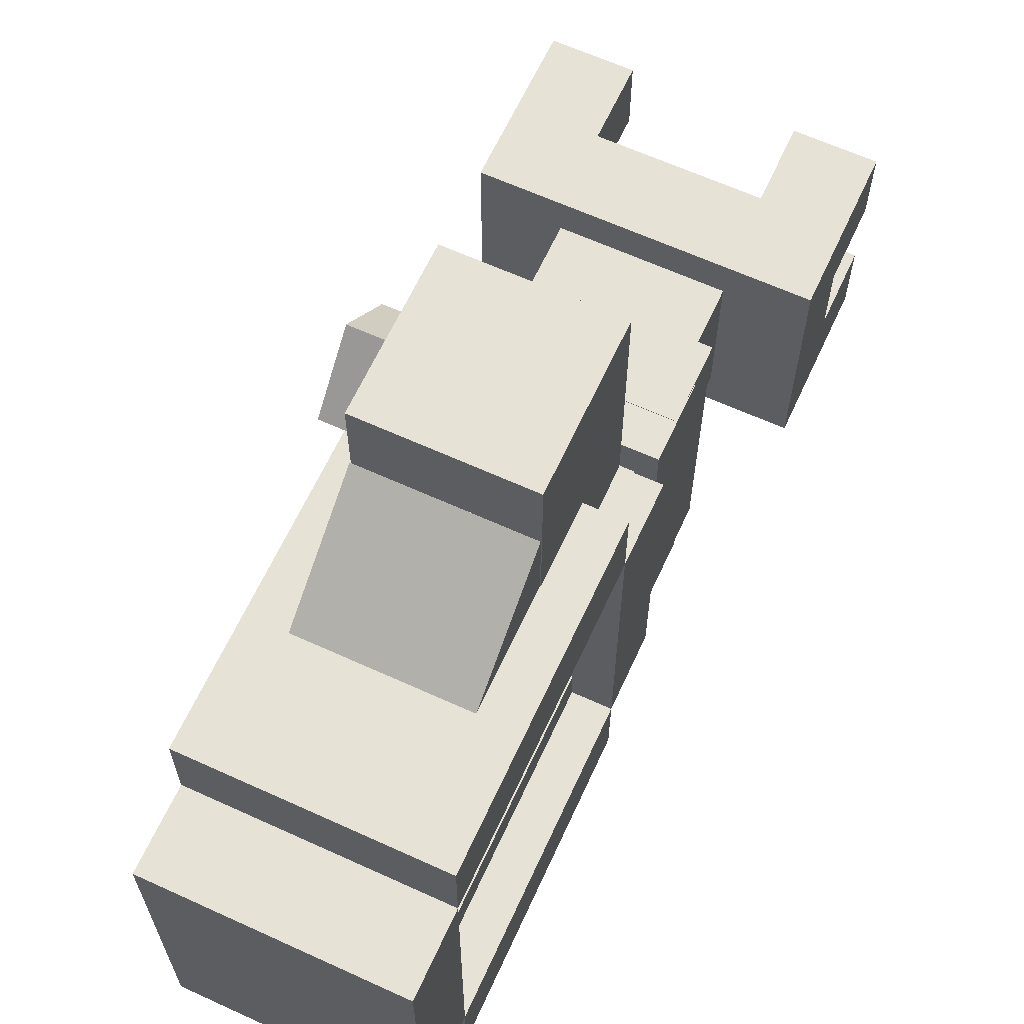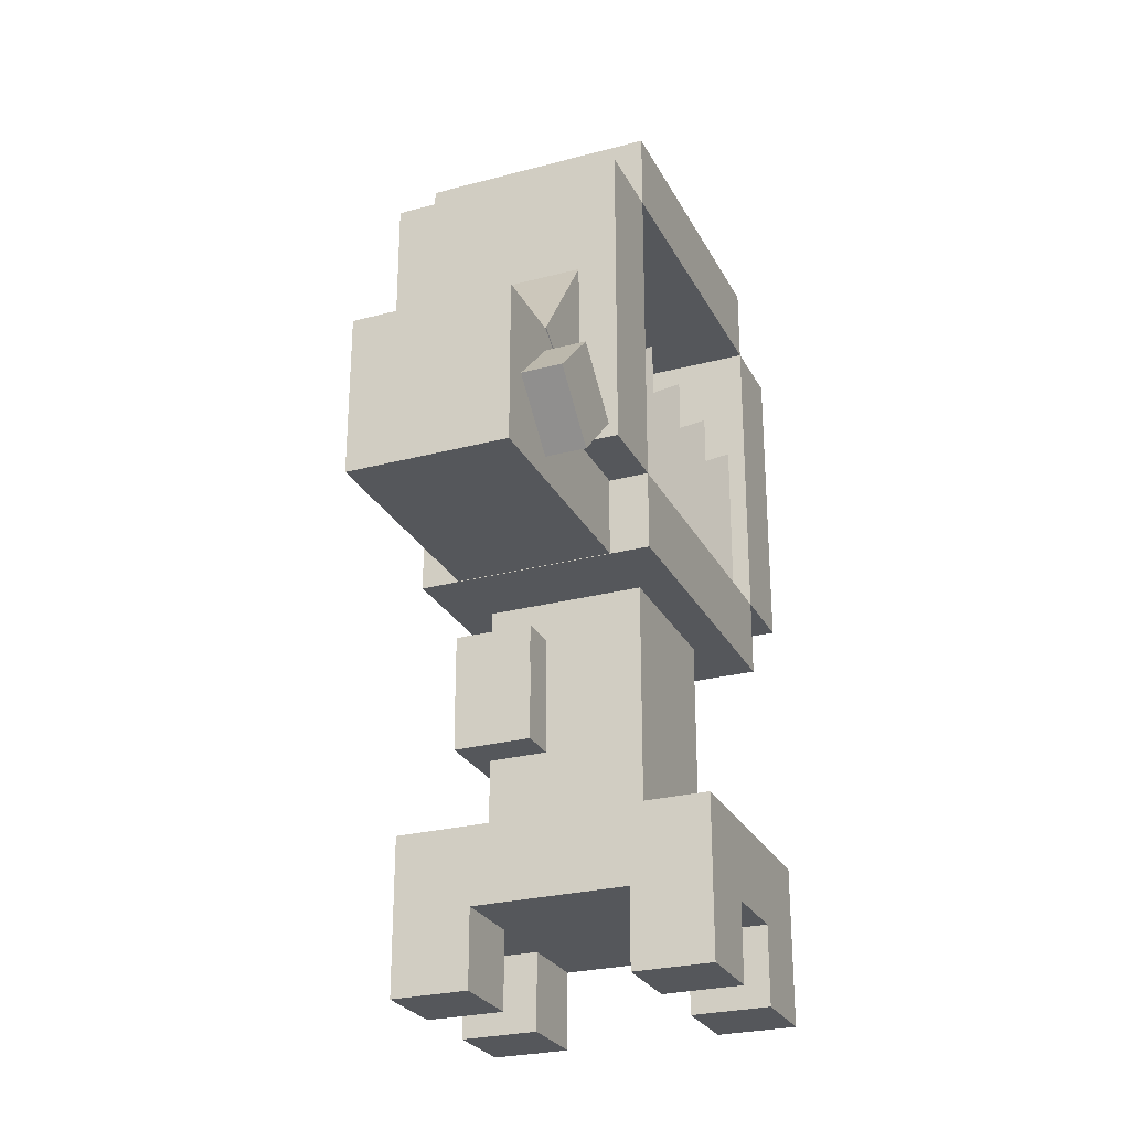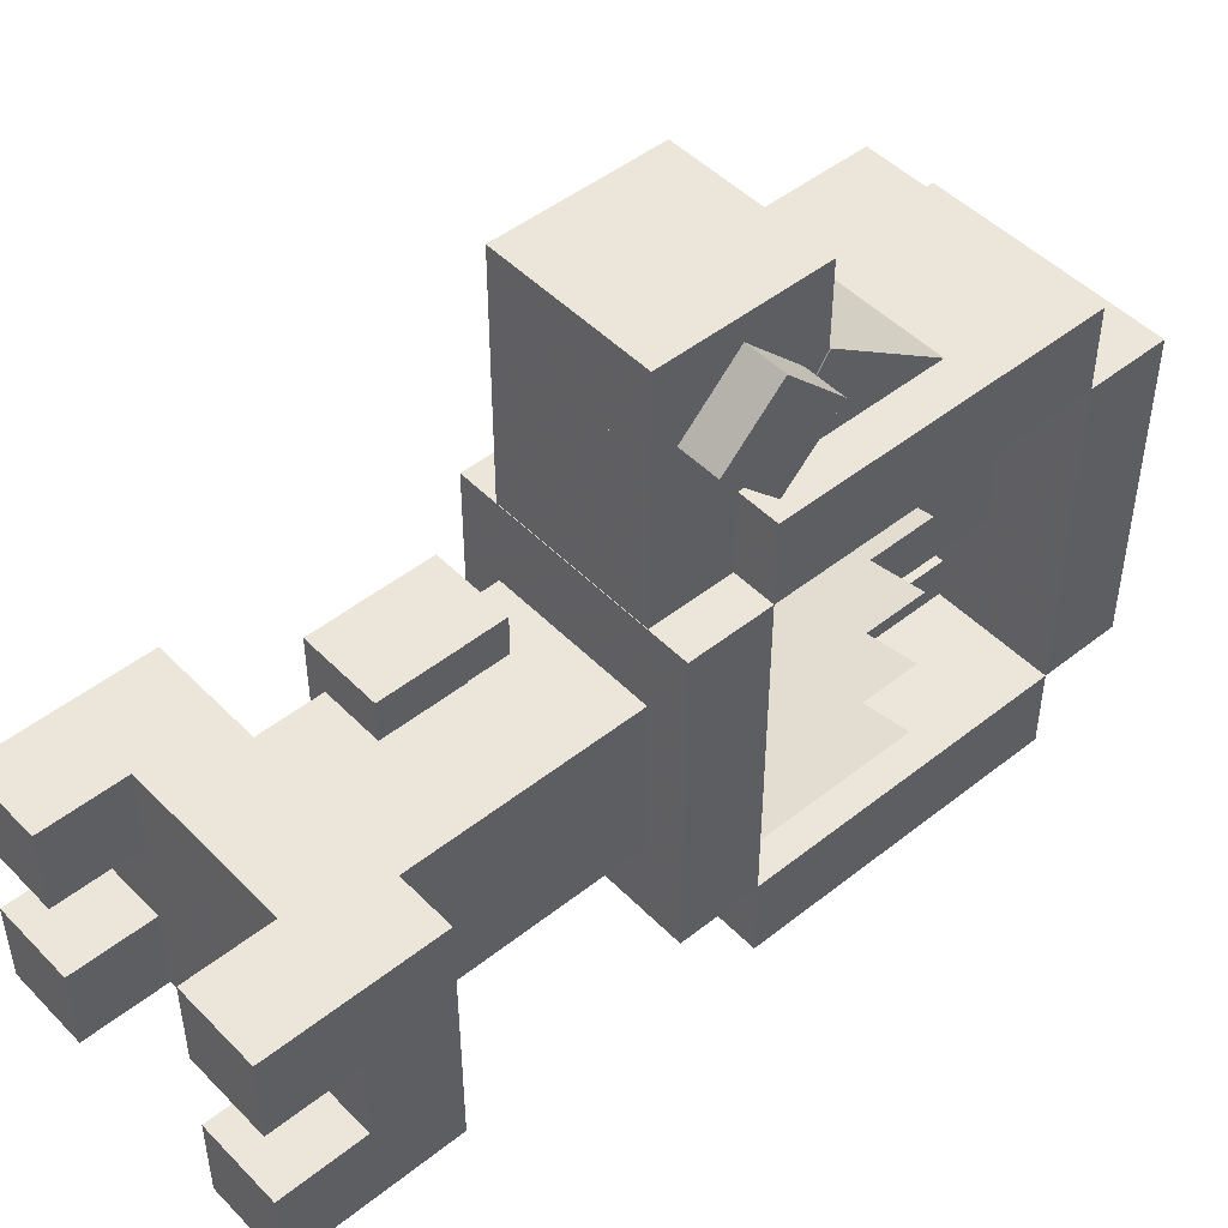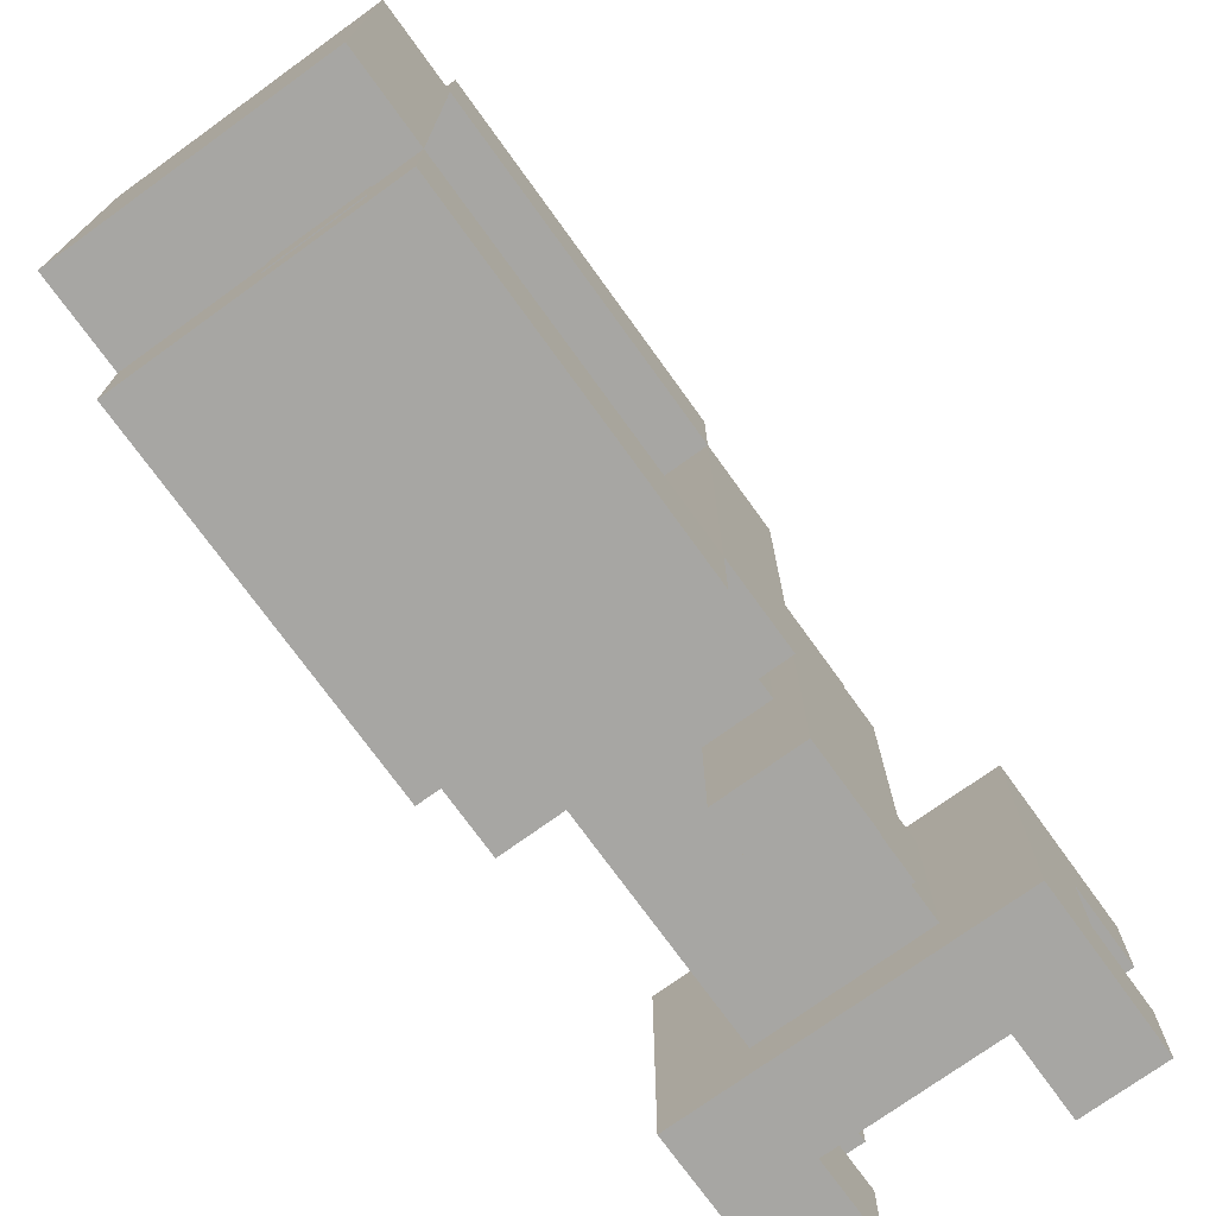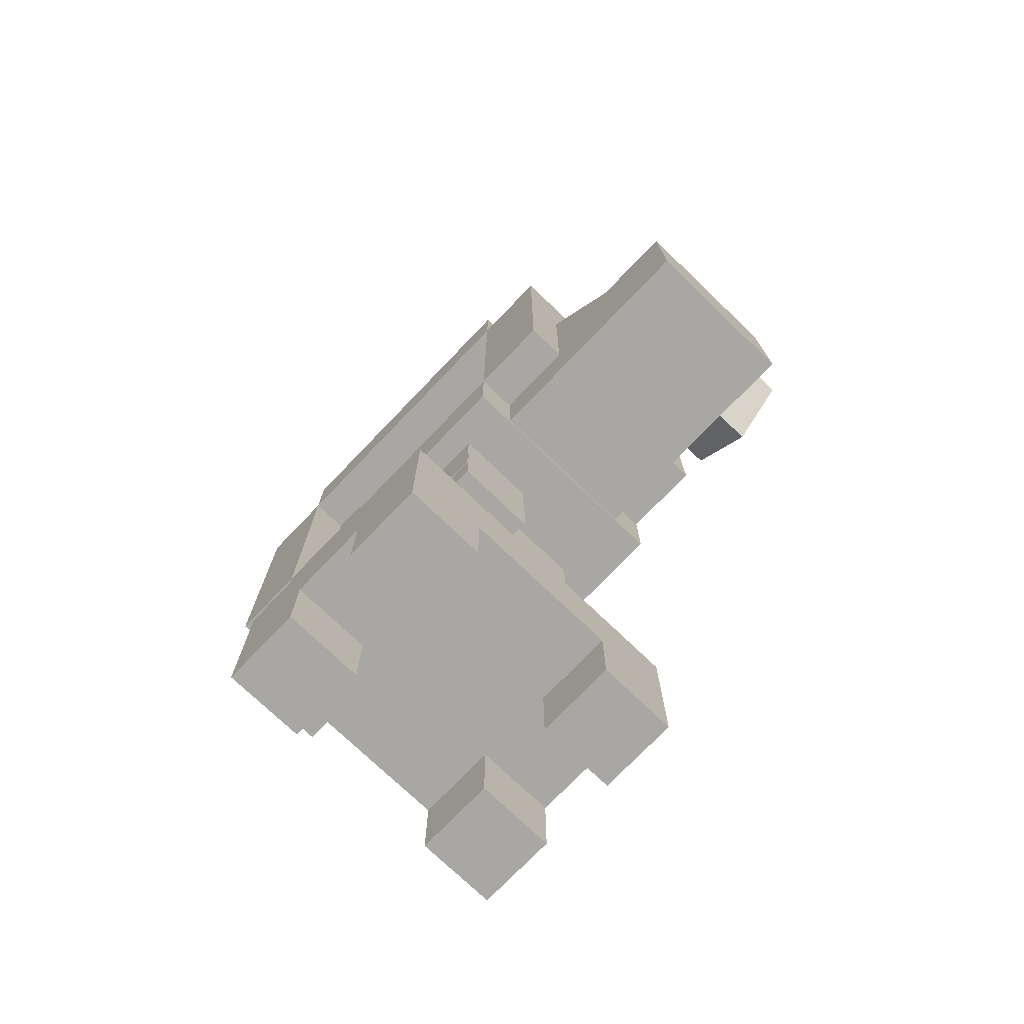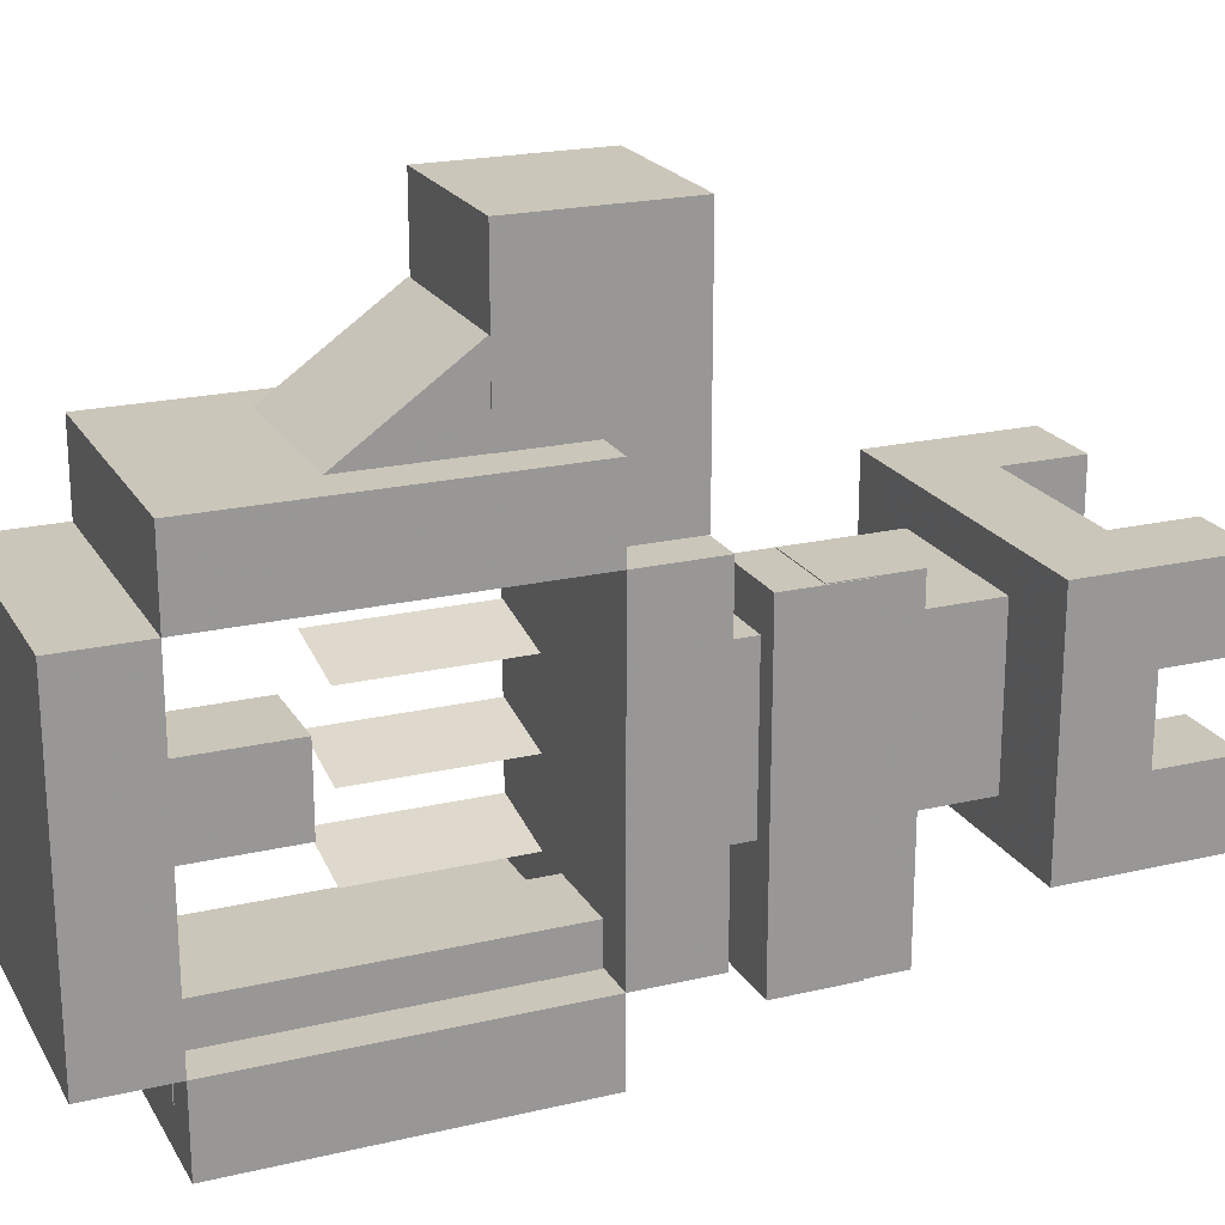
<metadata>
{"format":"obj","ext":"obj","renderer":"f3d","projection":"perspective","resolution":1024,"background":"white","views":[{"elev":64.0,"azim":24.7,"up":"+Y"},{"elev":-26.6,"azim":-157.5,"up":"+Z"},{"elev":48.0,"azim":-131.6,"up":"+Y"},{"elev":-74.1,"azim":35.8,"up":"+Y"},{"elev":-74.6,"azim":136.2,"up":"+Z"},{"elev":21.2,"azim":67.3,"up":"+Y"}]}
</metadata>
<code>
o Part_0
v 0 1.275 0
v -0.25 1.275 0
v -0.25 1.462 0
v 0 1.462 0
v -0.25 1.275 0.0625
v 0 1.275 0.0625
v 0 1.462 0.0625
v -0.25 1.462 0.0625
f 1 2 3 4
f 5 6 7 8
f 4 3 8 7
f 6 5 2 1
f 6 1 4 7
f 2 5 8 3
o Part_1
v 0 1.4 -0.0625
v -0.0625 1.4 -0.0625
v -0.0625 1.462 -0.0625
v 0 1.462 -0.0625
v -0.0625 1.4 0
v 0 1.4 0
v 0 1.462 0
v -0.0625 1.462 0
f 9 10 11 12
f 13 14 15 16
f 12 11 16 15
f 14 13 10 9
f 14 9 12 15
f 10 13 16 11
o Part_2
v 0 1.275 -0.0625
v -0.0625 1.275 -0.0625
v -0.0625 1.337 -0.0625
v 0 1.337 -0.0625
v -0.0625 1.275 0
v 0 1.275 0
v 0 1.337 0
v -0.0625 1.337 0
f 17 18 19 20
f 21 22 23 24
f 20 19 24 23
f 22 21 18 17
f 22 17 20 23
f 18 21 24 19
o Part_3
v -0.1875 1.275 -0.0625
v -0.25 1.275 -0.0625
v -0.25 1.337 -0.0625
v -0.1875 1.337 -0.0625
v -0.25 1.275 0
v -0.1875 1.275 0
v -0.1875 1.337 0
v -0.25 1.337 0
f 25 26 27 28
f 29 30 31 32
f 28 27 32 31
f 30 29 26 25
f 30 25 28 31
f 26 29 32 27
o Part_4
v -0.1875 1.4 -0.0625
v -0.25 1.4 -0.0625
v -0.25 1.462 -0.0625
v -0.1875 1.462 -0.0625
v -0.25 1.4 0
v -0.1875 1.4 0
v -0.1875 1.462 0
v -0.25 1.462 0
f 33 34 35 36
f 37 38 39 40
f 36 35 40 39
f 38 37 34 33
f 38 33 36 39
f 34 37 40 35
o Part_5
v -0.0625 1.306 0.0625
v -0.1875 1.306 0.0625
v -0.1875 1.431 0.0625
v -0.0625 1.431 0.0625
v -0.1875 1.306 0.25
v -0.0625 1.306 0.25
v -0.0625 1.431 0.25
v -0.1875 1.431 0.25
f 41 42 43 44
f 45 46 47 48
f 44 43 48 47
f 46 45 42 41
f 46 41 44 47
f 42 45 48 43
o Part_6
v -0.03125 1.244 0.25
v -0.2188 1.244 0.25
v -0.2188 1.494 0.25
v -0.03125 1.494 0.25
v -0.2188 1.244 0.3125
v -0.03125 1.244 0.3125
v -0.03125 1.494 0.3125
v -0.2188 1.494 0.3125
f 49 50 51 52
f 53 54 55 56
f 52 51 56 55
f 54 53 50 49
f 54 49 52 55
f 50 53 56 51
o Part_7
v -0.03125 1.494 0.3125
v -0.2188 1.494 0.3125
v -0.2188 1.556 0.3125
v -0.03125 1.556 0.3125
v -0.2188 1.494 0.5625
v -0.03125 1.494 0.5625
v -0.03125 1.556 0.5625
v -0.2188 1.556 0.5625
f 57 58 59 60
f 61 62 63 64
f 60 59 64 63
f 62 61 58 57
f 62 57 60 63
f 58 61 64 59
o Part_8
v -0.03125 1.181 0.3125
v -0.2188 1.181 0.3125
v -0.2188 1.244 0.3125
v -0.03125 1.244 0.3125
v -0.2188 1.181 0.5625
v -0.03125 1.181 0.5625
v -0.03125 1.244 0.5625
v -0.2188 1.244 0.5625
f 65 66 67 68
f 69 70 71 72
f 68 67 72 71
f 70 69 66 65
f 70 65 68 71
f 66 69 72 67
o Part_9
v -0.03125 1.244 0.5625
v -0.2188 1.244 0.5625
v -0.2188 1.494 0.5625
v -0.03125 1.494 0.5625
v -0.2188 1.244 0.625
v -0.03125 1.244 0.625
v -0.03125 1.494 0.625
v -0.2188 1.494 0.625
f 73 74 75 76
f 77 78 79 80
f 76 75 80 79
f 78 77 74 73
f 78 73 76 79
f 74 77 80 75
o Part_10
v -0.1562 1.462 0.3125
v -0.2176 1.474 0.3125
v -0.2176 1.474 0.4375
v -0.1562 1.462 0.4375
f 81 82 83 84
f 84 83 82 81
o Part_11
v -0.1562 1.4 0.3125
v -0.2176 1.412 0.3125
v -0.2176 1.412 0.4375
v -0.1562 1.4 0.4375
f 85 86 87 88
f 88 87 86 85
o Part_12
v -0.1562 1.337 0.3125
v -0.2176 1.349 0.3125
v -0.2176 1.349 0.4375
v -0.1562 1.337 0.4375
f 89 90 91 92
f 92 91 90 89
o Part_13
v -0.1562 1.275 0.3125
v -0.2176 1.287 0.3125
v -0.2176 1.287 0.4375
v -0.1562 1.275 0.4375
f 93 94 95 96
f 96 95 94 93
o Part_14
v -0.09375 1.337 0.4688
v -0.1562 1.337 0.4688
v -0.1562 1.4 0.4688
v -0.09375 1.4 0.4688
v -0.1562 1.337 0.5938
v -0.09375 1.337 0.5938
v -0.09375 1.4 0.5938
v -0.1562 1.4 0.5938
f 97 98 99 100
f 101 102 103 104
f 100 99 104 103
f 102 101 98 97
f 102 97 100 103
f 98 101 104 99
o Part_15
v -0.0625 1.494 0.25
v -0.1875 1.494 0.25
v -0.1875 1.619 0.25
v -0.0625 1.619 0.25
v -0.1875 1.494 0.375
v -0.0625 1.494 0.375
v -0.0625 1.619 0.375
v -0.1875 1.619 0.375
f 105 106 107 108
f 109 110 111 112
f 108 107 112 111
f 110 109 106 105
f 110 105 108 111
f 106 109 112 107
o Part_16
v -0.06313 1.569 0.3398
v -0.1881 1.569 0.3398
v -0.1881 1.62 0.3756
v -0.06313 1.62 0.3756
v -0.1881 1.497 0.4422
v -0.06313 1.497 0.4422
v -0.06313 1.548 0.478
v -0.1881 1.548 0.478
f 113 114 115 116
f 117 118 119 120
f 116 115 120 119
f 118 117 114 113
f 118 113 116 119
f 114 117 120 115
o Part_17
v -0.0625 1.619 0.25
v -0.1875 1.619 0.25
v -0.1875 1.682 0.25
v -0.0625 1.682 0.25
v -0.1875 1.619 0.375
v -0.0625 1.619 0.375
v -0.0625 1.682 0.375
v -0.1875 1.682 0.375
f 121 122 123 124
f 125 126 127 128
f 124 123 128 127
f 126 125 122 121
f 126 121 124 127
f 122 125 128 123
o Part_18
v -0.1562 1.575 0.3125
v -0.2188 1.575 0.3125
v -0.2188 1.619 0.2683
v -0.1562 1.619 0.2683
v -0.2188 1.619 0.3567
v -0.1562 1.619 0.3567
v -0.1562 1.663 0.3125
v -0.2188 1.663 0.3125
f 129 130 131 132
f 133 134 135 136
f 132 131 136 135
f 134 133 130 129
f 134 129 132 135
f 130 133 136 131
o Part_19
v -0.04688 1.212 0.125
v -0.1094 1.212 0.125
v -0.1094 1.462 0.125
v -0.04688 1.462 0.125
v -0.1094 1.212 0.1875
v -0.04688 1.212 0.1875
v -0.04688 1.462 0.1875
v -0.1094 1.462 0.1875
f 137 138 139 140
f 141 142 143 144
f 140 139 144 143
f 142 141 138 137
f 142 137 140 143
f 138 141 144 139
o Part_20
v -0.04625 1.212 0.1562
v -0.1087 1.212 0.1562
v -0.1087 1.462 0.1562
v -0.04625 1.462 0.1562
v -0.1087 1.212 0.2188
v -0.04625 1.212 0.2188
v -0.04625 1.462 0.2188
v -0.1087 1.462 0.2188
f 145 146 147 148
f 149 150 151 152
f 148 147 152 151
f 150 149 146 145
f 150 145 148 151
f 146 149 152 147
o Part_21
v -0.0625 1.212 0.3131
v -0.125 1.212 0.3131
v -0.125 1.275 0.3131
v -0.0625 1.275 0.3131
v -0.125 1.212 0.5631
v -0.0625 1.212 0.5631
v -0.0625 1.275 0.5631
v -0.125 1.275 0.5631
f 153 154 155 156
f 157 158 159 160
f 156 155 160 159
f 158 157 154 153
f 158 153 156 159
f 154 157 160 155

</code>
